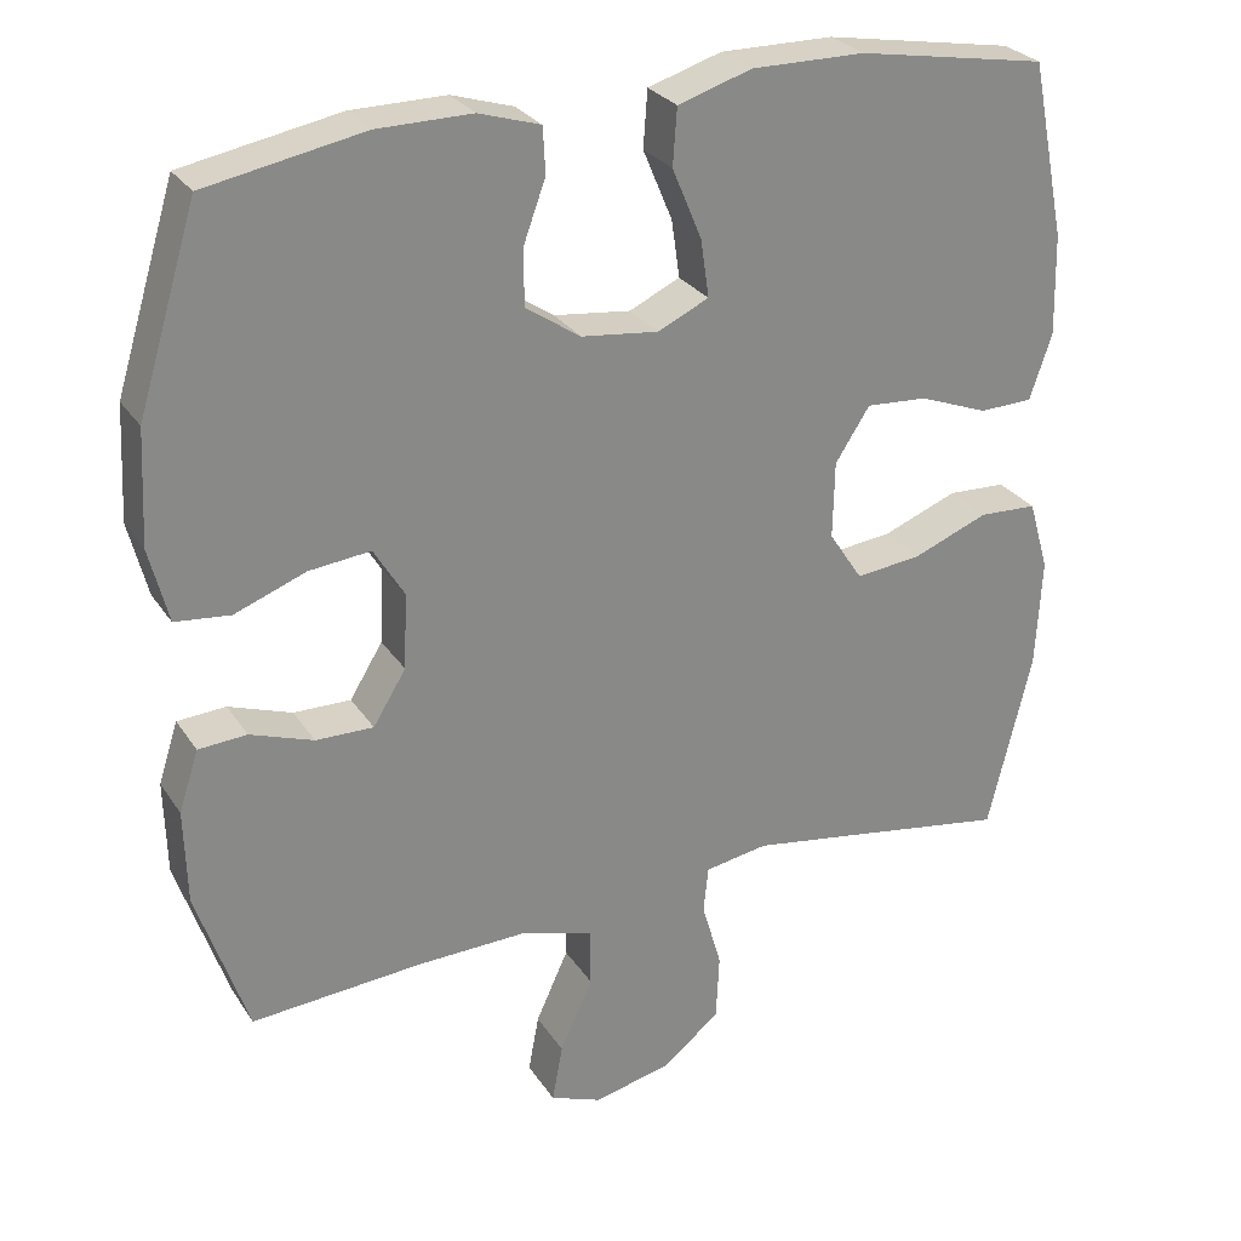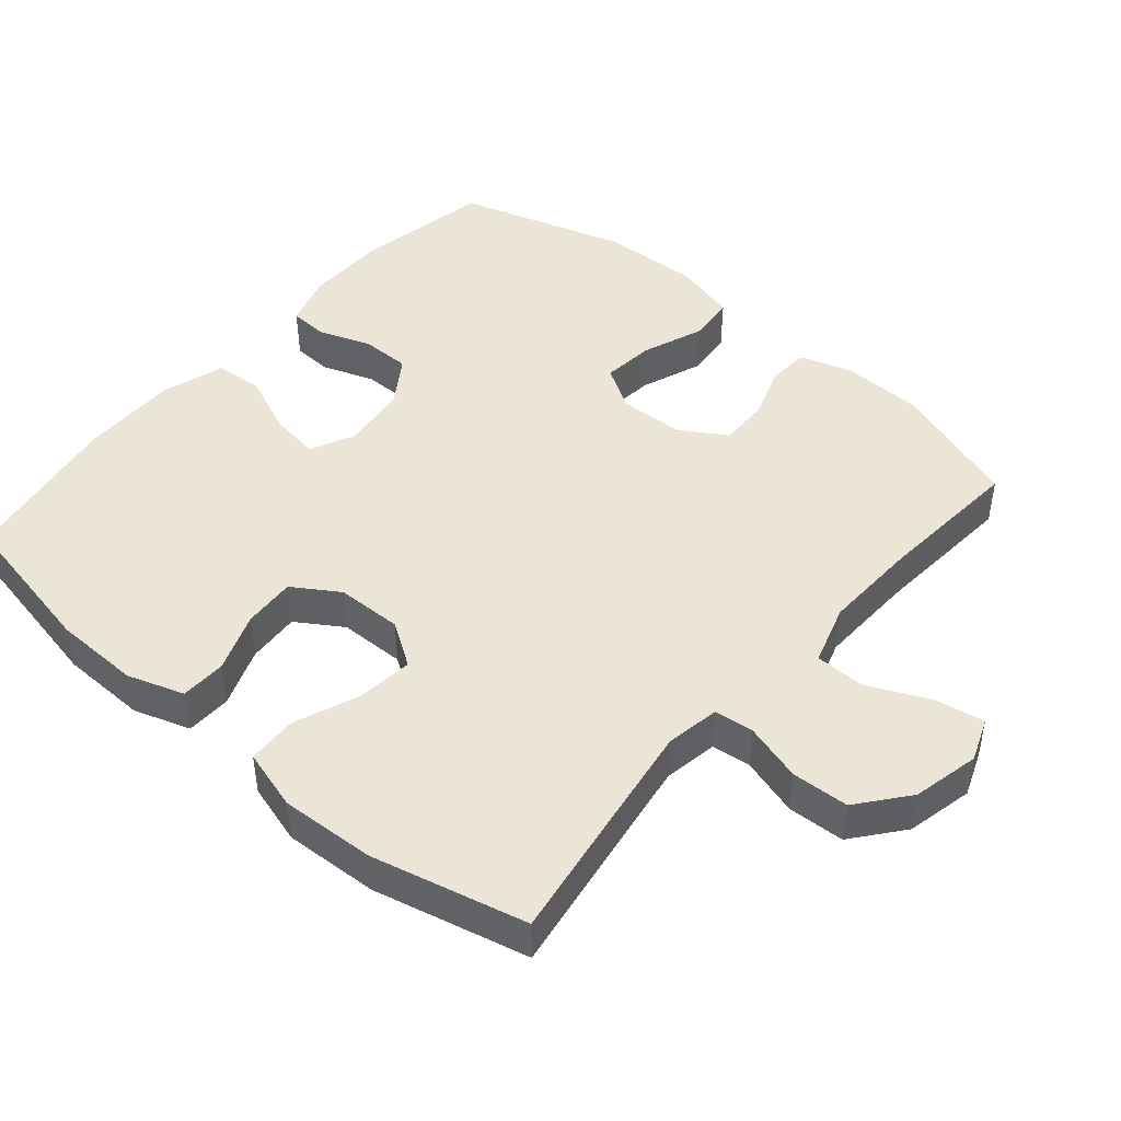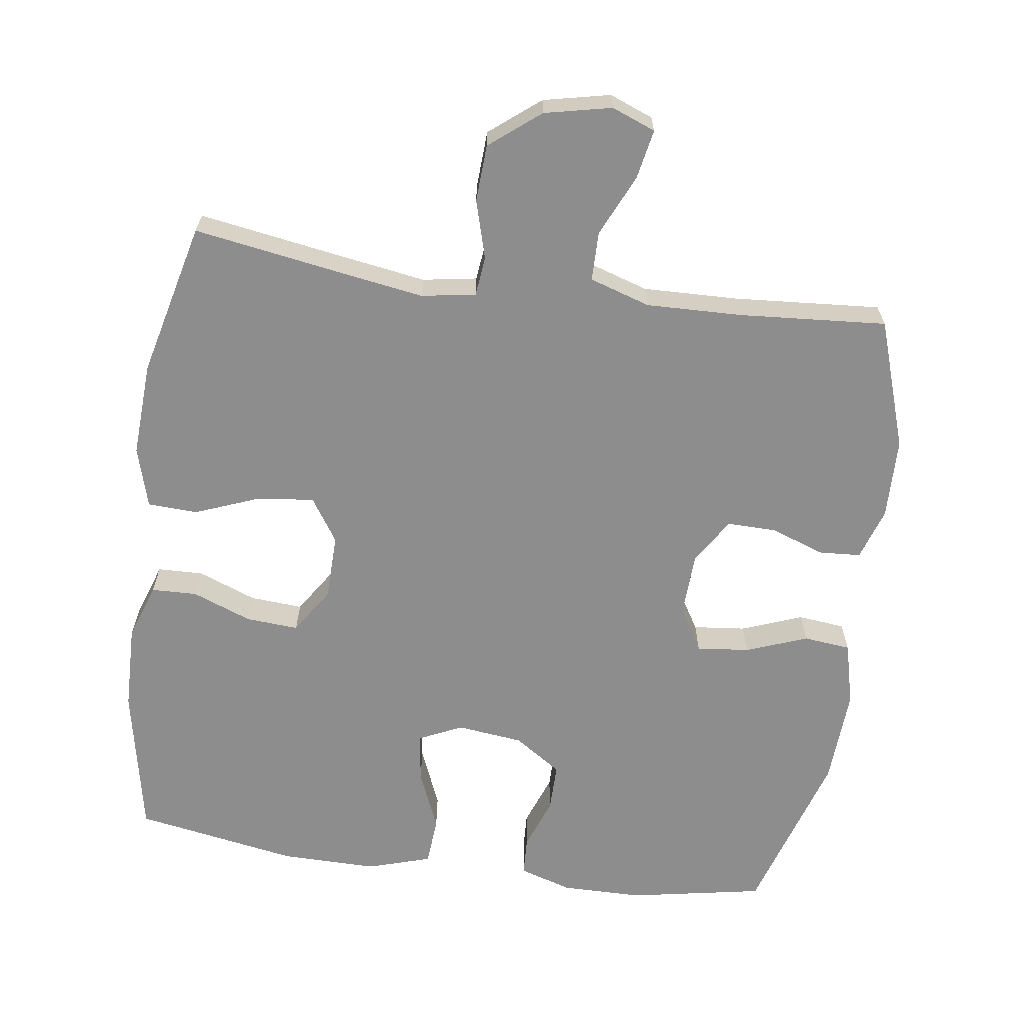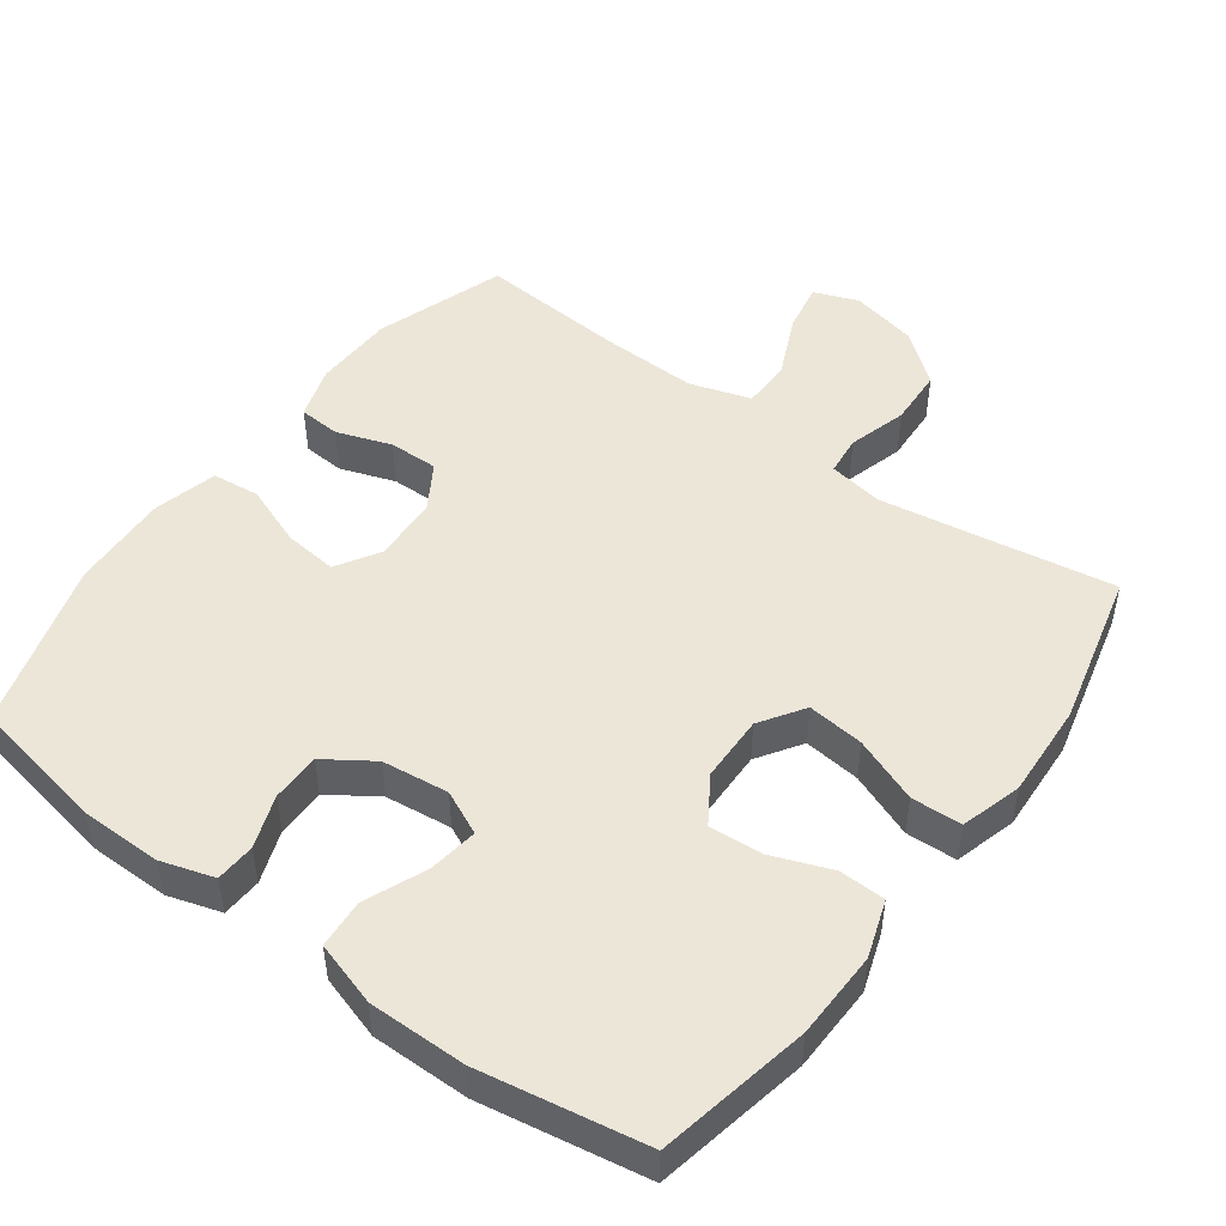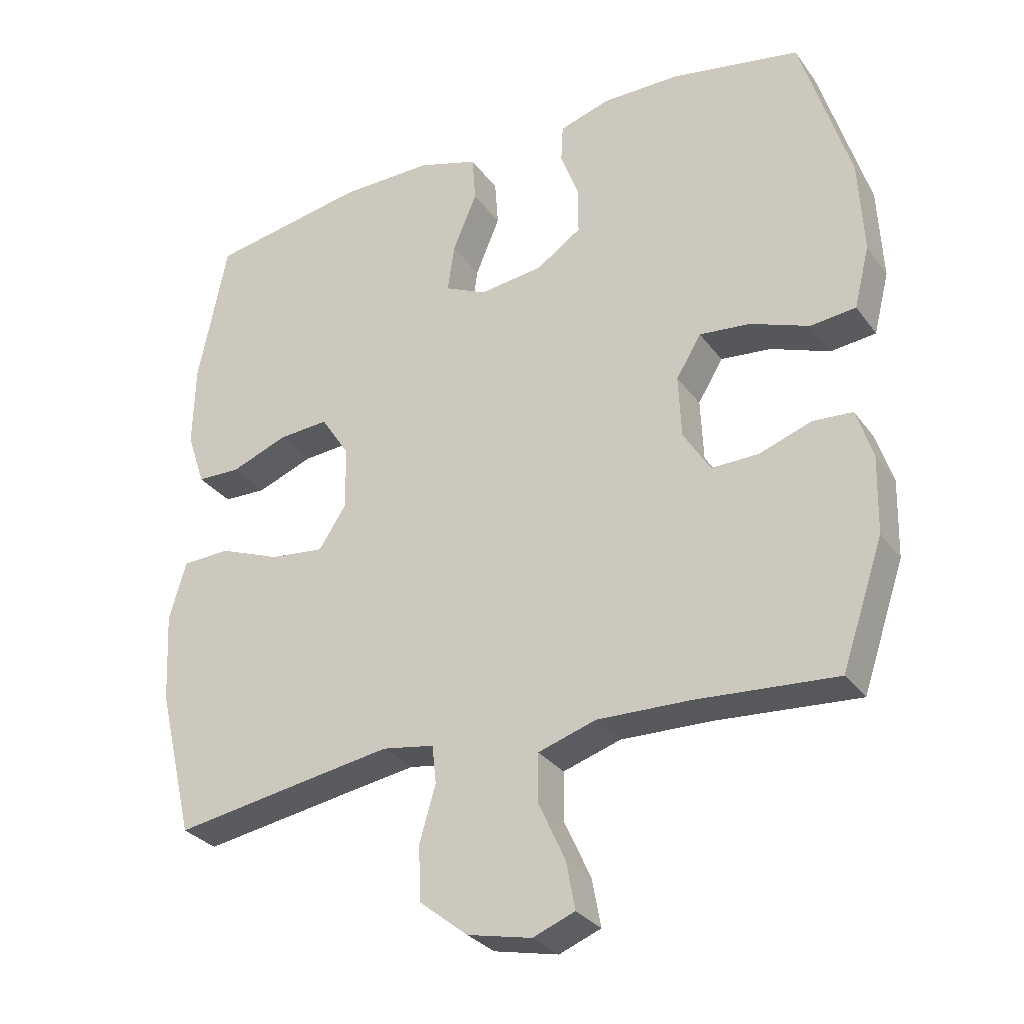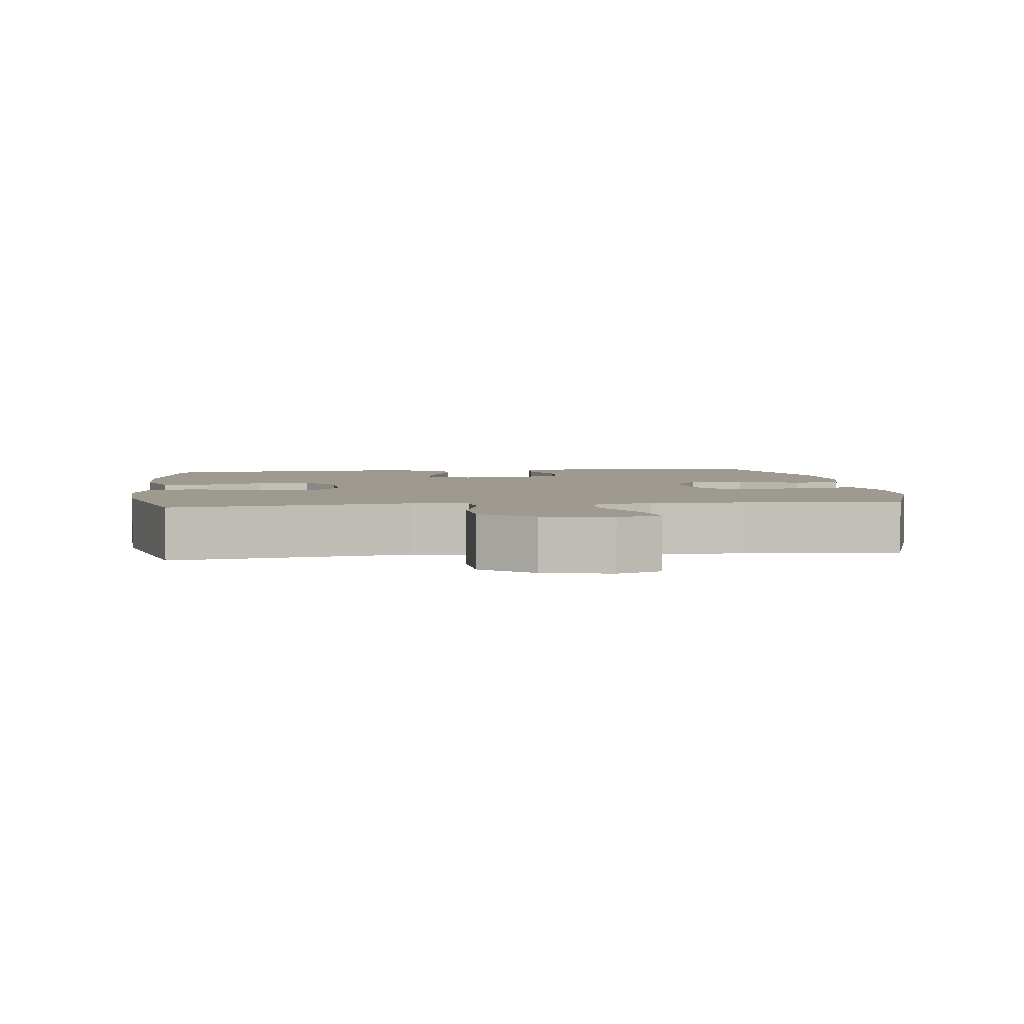
<metadata>
{"format":"obj","ext":"obj","renderer":"f3d","projection":"perspective","resolution":1024,"background":"white","views":[{"elev":27.5,"azim":-26.4,"up":"+Z"},{"elev":45.7,"azim":130.6,"up":"+Y"},{"elev":-64.7,"azim":171.9,"up":"+Y"},{"elev":48.7,"azim":36.3,"up":"+Y"},{"elev":-30.2,"azim":-150.5,"up":"+Z"},{"elev":3.7,"azim":172.9,"up":"+Y"}]}
</metadata>
<code>
v 0.5 0.07 0.5
v 0.543 0.07 0.286
v 0.546 0.07 0.163
v 0.519 0.07 0.083
v 0.454 0.07 0.081
v 0.37 0.07 0.113
v 0.295 0.07 0.118
v 0.253 0.07 0.053
v 0.251 0.07 -0.041
v 0.292 0.07 -0.103
v 0.372 0.07 -0.094
v 0.464 0.07 -0.058
v 0.535 0.07 -0.061
v 0.56 0.07 -0.147
v 0.553 0.07 -0.281
v 0.5 0.07 -0.5
v 0.286 0.07 -0.466
v 0.17 0.07 -0.448
v 0.093 0.07 -0.461
v 0.087 0.07 -0.517
v 0.111 0.07 -0.6
v 0.107 0.07 -0.681
v 0.036 0.07 -0.738
v -0.059 0.07 -0.759
v -0.121 0.07 -0.735
v -0.108 0.07 -0.665
v -0.068 0.07 -0.577
v -0.069 0.07 -0.507
v -0.155 0.07 -0.48
v -0.291 0.07 -0.484
v -0.5 0.07 -0.5
v -0.562 0.07 -0.317
v -0.565 0.07 -0.202
v -0.541 0.07 -0.128
v -0.482 0.07 -0.124
v -0.405 0.07 -0.151
v -0.335 0.07 -0.152
v -0.295 0.07 -0.087
v -0.291 0.07 0.005
v -0.328 0.07 0.066
v -0.403 0.07 0.058
v -0.49 0.07 0.025
v -0.557 0.07 0.032
v -0.58 0.07 0.123
v -0.573 0.07 0.261
v -0.5 0.07 0.5
v -0.308 0.07 0.536
v -0.193 0.07 0.537
v -0.118 0.07 0.514
v -0.115 0.07 0.458
v -0.142 0.07 0.384
v -0.142 0.07 0.315
v -0.075 0.07 0.27
v 0.019 0.07 0.259
v 0.081 0.07 0.288
v 0.071 0.07 0.358
v 0.035 0.07 0.444
v 0.04 0.07 0.513
v 0.13 0.07 0.541
v 0.268 0.07 0.54
v 0.5 0 0.5
v 0.543 0 0.286
v 0.546 0 0.163
v 0.519 0 0.083
v 0.454 0 0.081
v 0.37 0 0.113
v 0.295 0 0.118
v 0.253 0 0.053
v 0.251 0 -0.041
v 0.292 0 -0.103
v 0.372 0 -0.094
v 0.464 0 -0.058
v 0.535 0 -0.061
v 0.56 0 -0.147
v 0.553 0 -0.281
v 0.5 0 -0.5
v 0.286 0 -0.466
v 0.17 0 -0.448
v 0.093 0 -0.461
v 0.087 0 -0.517
v 0.111 0 -0.6
v 0.107 0 -0.681
v 0.036 0 -0.738
v -0.059 0 -0.759
v -0.121 0 -0.735
v -0.108 0 -0.665
v -0.068 0 -0.577
v -0.069 0 -0.507
v -0.155 0 -0.48
v -0.291 0 -0.484
v -0.5 0 -0.5
v -0.562 0 -0.317
v -0.565 0 -0.202
v -0.541 0 -0.128
v -0.482 0 -0.124
v -0.405 0 -0.151
v -0.335 0 -0.152
v -0.295 0 -0.087
v -0.291 0 0.005
v -0.328 0 0.066
v -0.403 0 0.058
v -0.49 0 0.025
v -0.557 0 0.032
v -0.58 0 0.123
v -0.573 0 0.261
v -0.5 0 0.5
v -0.308 0 0.536
v -0.193 0 0.537
v -0.118 0 0.514
v -0.115 0 0.458
v -0.142 0 0.384
v -0.142 0 0.315
v -0.075 0 0.27
v 0.019 0 0.259
v 0.081 0 0.288
v 0.071 0 0.358
v 0.035 0 0.444
v 0.04 0 0.513
v 0.13 0 0.541
v 0.268 0 0.54
f 4 5 6
f 3 4 6
f 2 3 6
f 1 2 6
f 60 1 6
f 59 60 6
f 58 59 6
f 57 58 6
f 56 57 6
f 55 56 6 7
f 54 55 7 8
f 53 54 8 9
f 52 53 9 10
f 49 50 51
f 48 49 51
f 47 48 51
f 46 47 51
f 45 46 51
f 44 45 51
f 43 44 51
f 42 43 51
f 41 42 51
f 40 41 51 52
f 39 40 52 10
f 34 35 36
f 33 34 36
f 32 33 36
f 31 32 36
f 30 31 36
f 29 30 36 37
f 28 29 37 38
f 25 26 27
f 24 25 27
f 23 24 27
f 22 23 27
f 21 22 27
f 20 21 27
f 19 20 27 28
f 15 16 17
f 14 15 17
f 13 14 17
f 12 13 17
f 11 12 17
f 10 11 17 18
f 38 39 10
f 28 38 10
f 19 28 10
f 10 18 19
f 66 65 64
f 66 64 63
f 66 63 62
f 66 62 61
f 66 61 120
f 66 120 119
f 66 119 118
f 66 118 117
f 66 117 116
f 67 66 116 115
f 68 67 115 114
f 69 68 114 113
f 70 69 113 112
f 111 110 109
f 111 109 108
f 111 108 107
f 111 107 106
f 111 106 105
f 111 105 104
f 111 104 103
f 111 103 102
f 111 102 101
f 112 111 101 100
f 70 112 100 99
f 96 95 94
f 96 94 93
f 96 93 92
f 96 92 91
f 96 91 90
f 97 96 90 89
f 98 97 89 88
f 87 86 85
f 87 85 84
f 87 84 83
f 87 83 82
f 87 82 81
f 87 81 80
f 88 87 80 79
f 77 76 75
f 77 75 74
f 77 74 73
f 77 73 72
f 77 72 71
f 78 77 71 70
f 70 99 98
f 70 98 88
f 70 88 79
f 79 78 70
f 1 61 62 2
f 2 62 63 3
f 3 63 64 4
f 4 64 65 5
f 5 65 66 6
f 6 66 67 7
f 7 67 68 8
f 8 68 69 9
f 9 69 70 10
f 10 70 71 11
f 11 71 72 12
f 12 72 73 13
f 13 73 74 14
f 14 74 75 15
f 15 75 76 16
f 16 76 77 17
f 17 77 78 18
f 18 78 79 19
f 19 79 80 20
f 20 80 81 21
f 21 81 82 22
f 22 82 83 23
f 23 83 84 24
f 24 84 85 25
f 25 85 86 26
f 26 86 87 27
f 27 87 88 28
f 28 88 89 29
f 29 89 90 30
f 30 90 91 31
f 31 91 92 32
f 32 92 93 33
f 33 93 94 34
f 34 94 95 35
f 35 95 96 36
f 36 96 97 37
f 37 97 98 38
f 38 98 99 39
f 39 99 100 40
f 40 100 101 41
f 41 101 102 42
f 42 102 103 43
f 43 103 104 44
f 44 104 105 45
f 45 105 106 46
f 46 106 107 47
f 47 107 108 48
f 48 108 109 49
f 49 109 110 50
f 50 110 111 51
f 51 111 112 52
f 52 112 113 53
f 53 113 114 54
f 54 114 115 55
f 55 115 116 56
f 56 116 117 57
f 57 117 118 58
f 58 118 119 59
f 59 119 120 60
f 60 120 61 1

</code>
